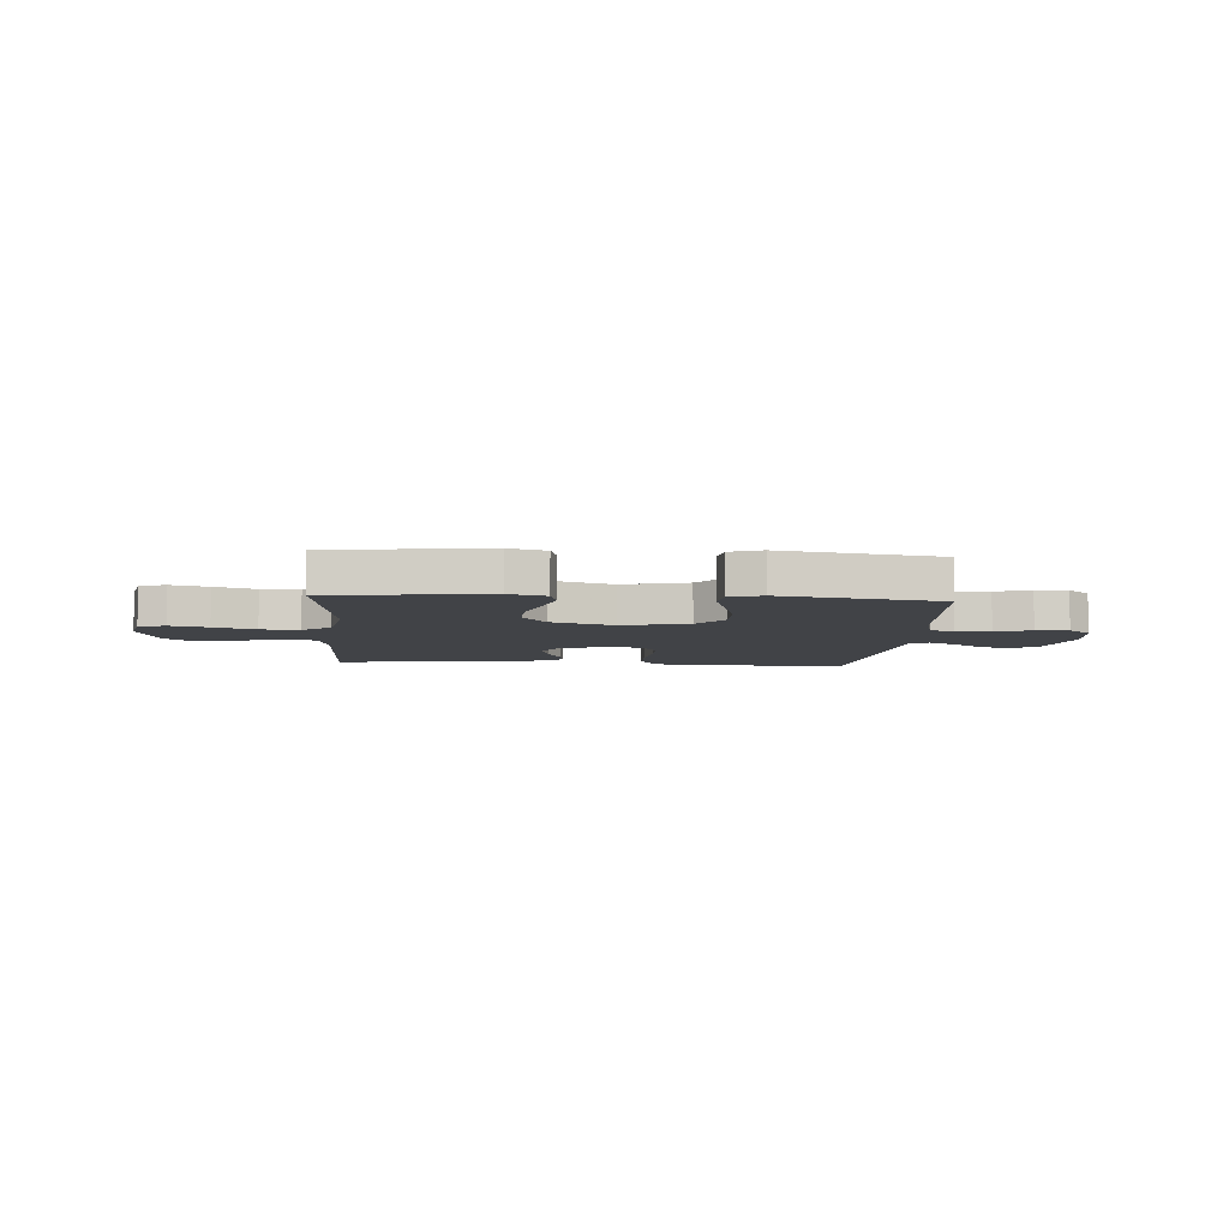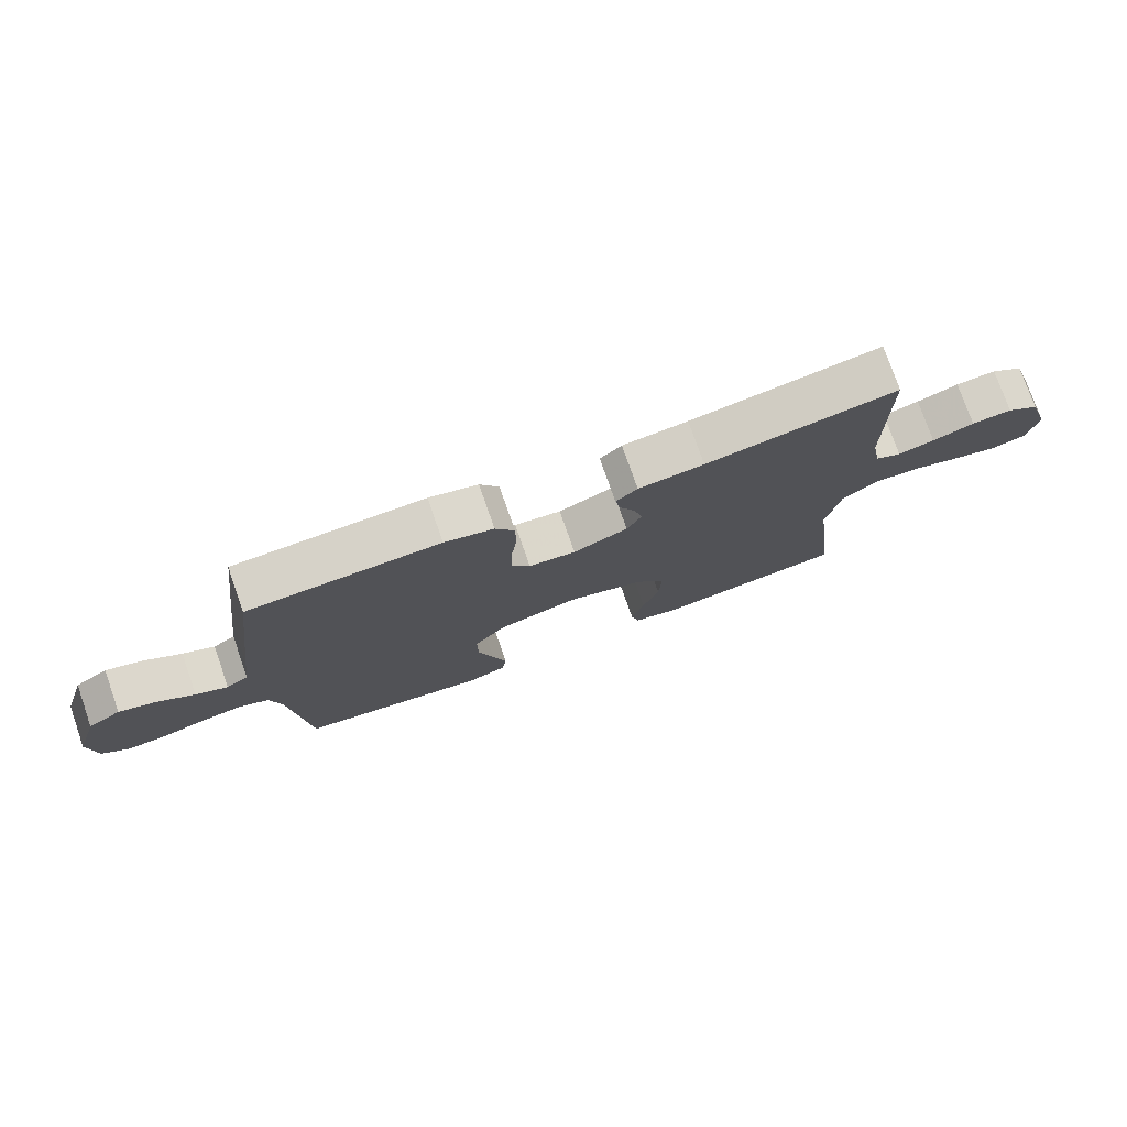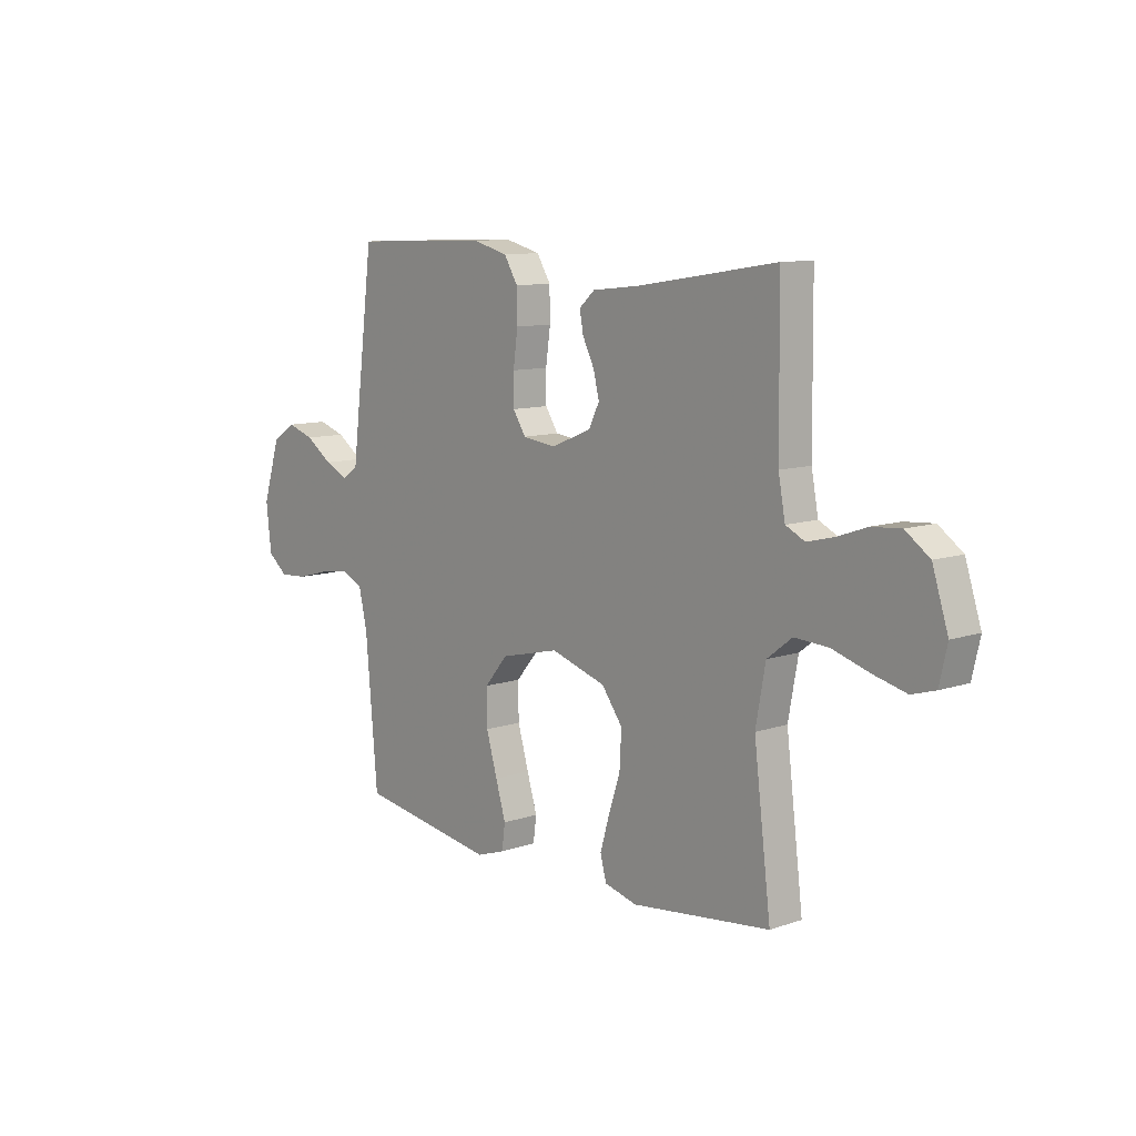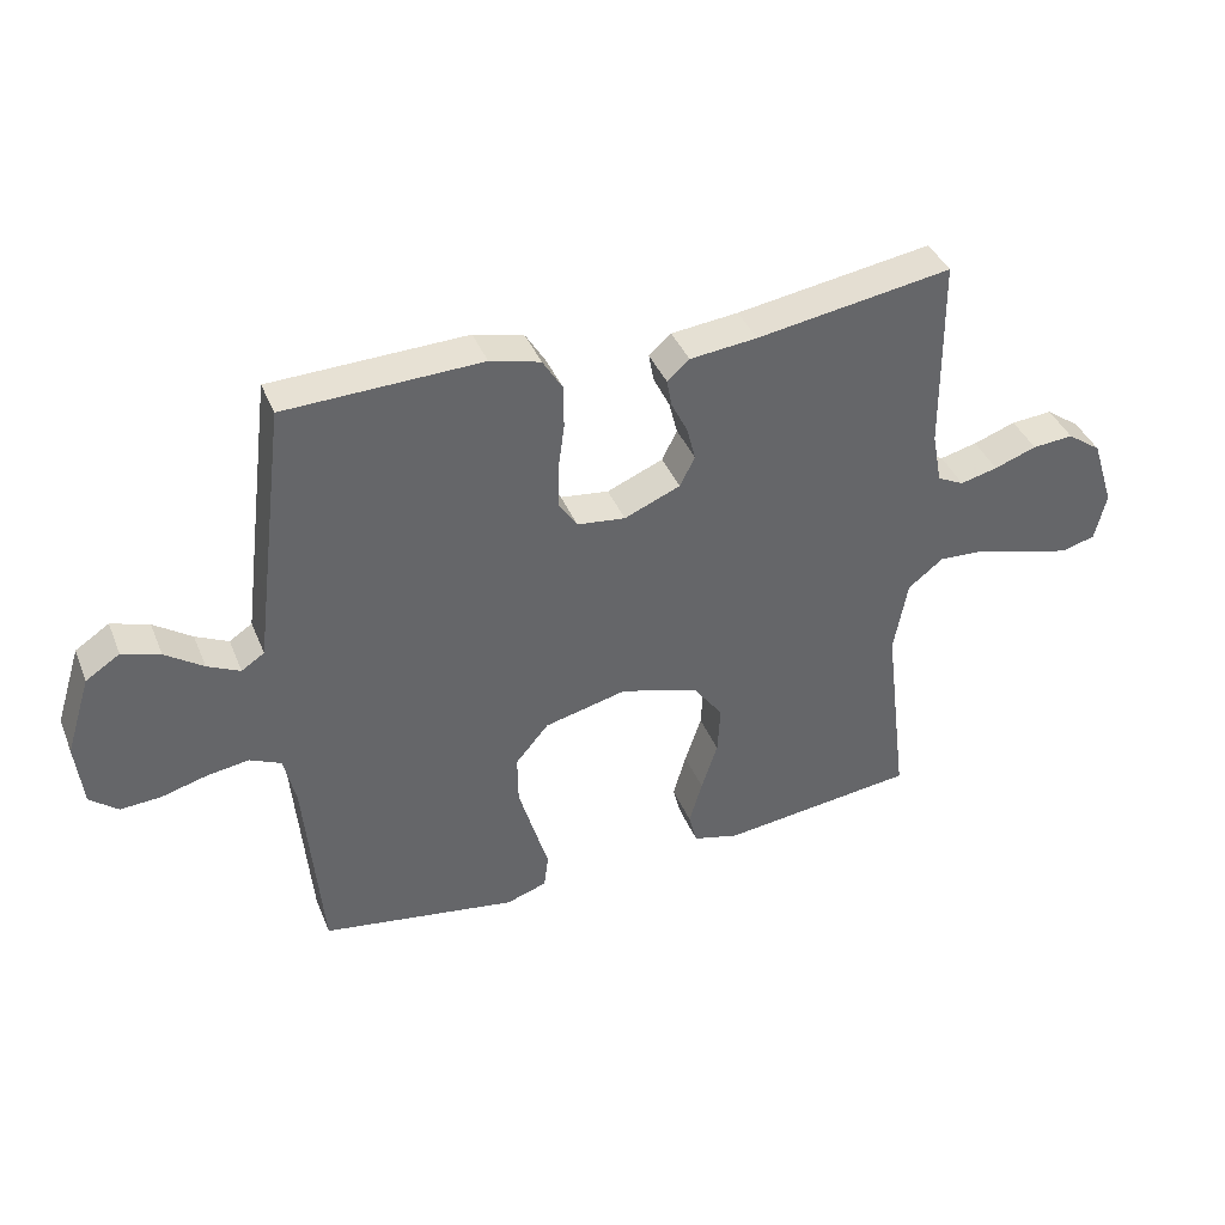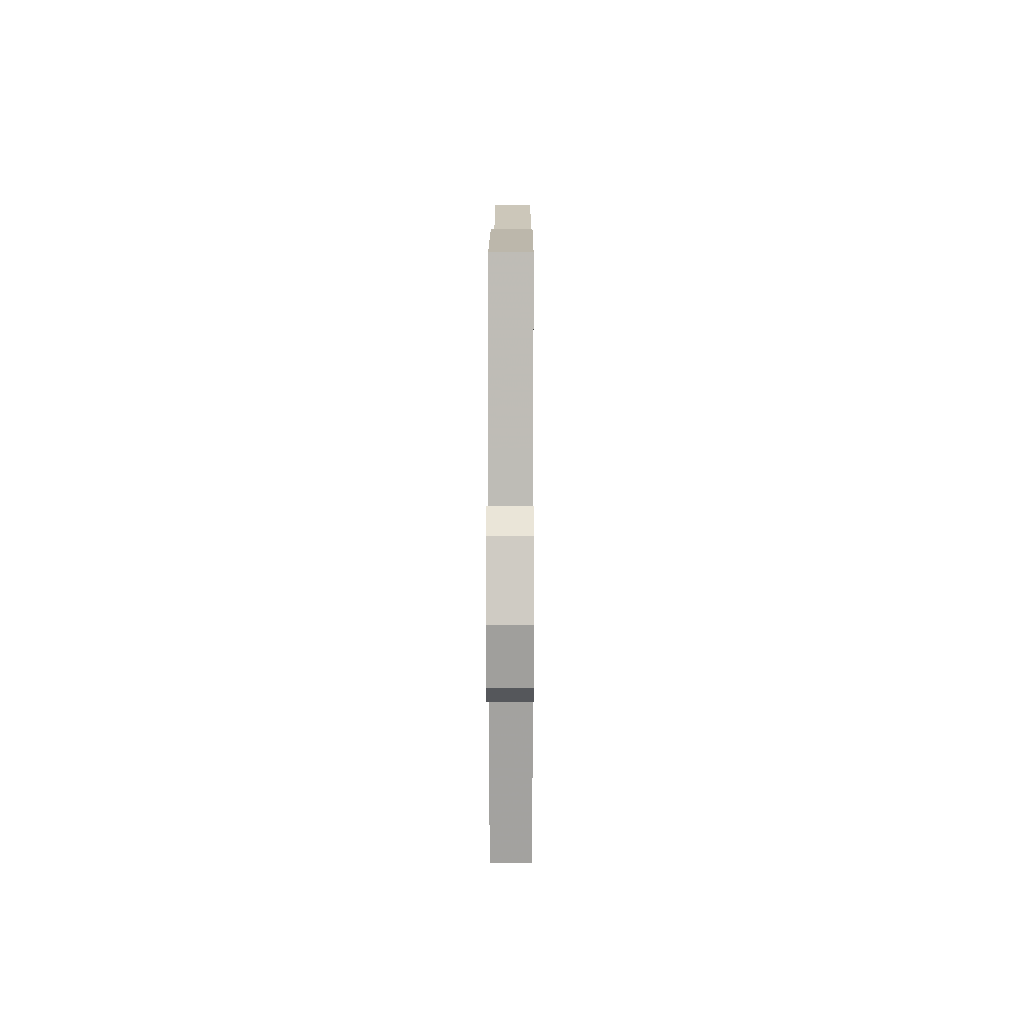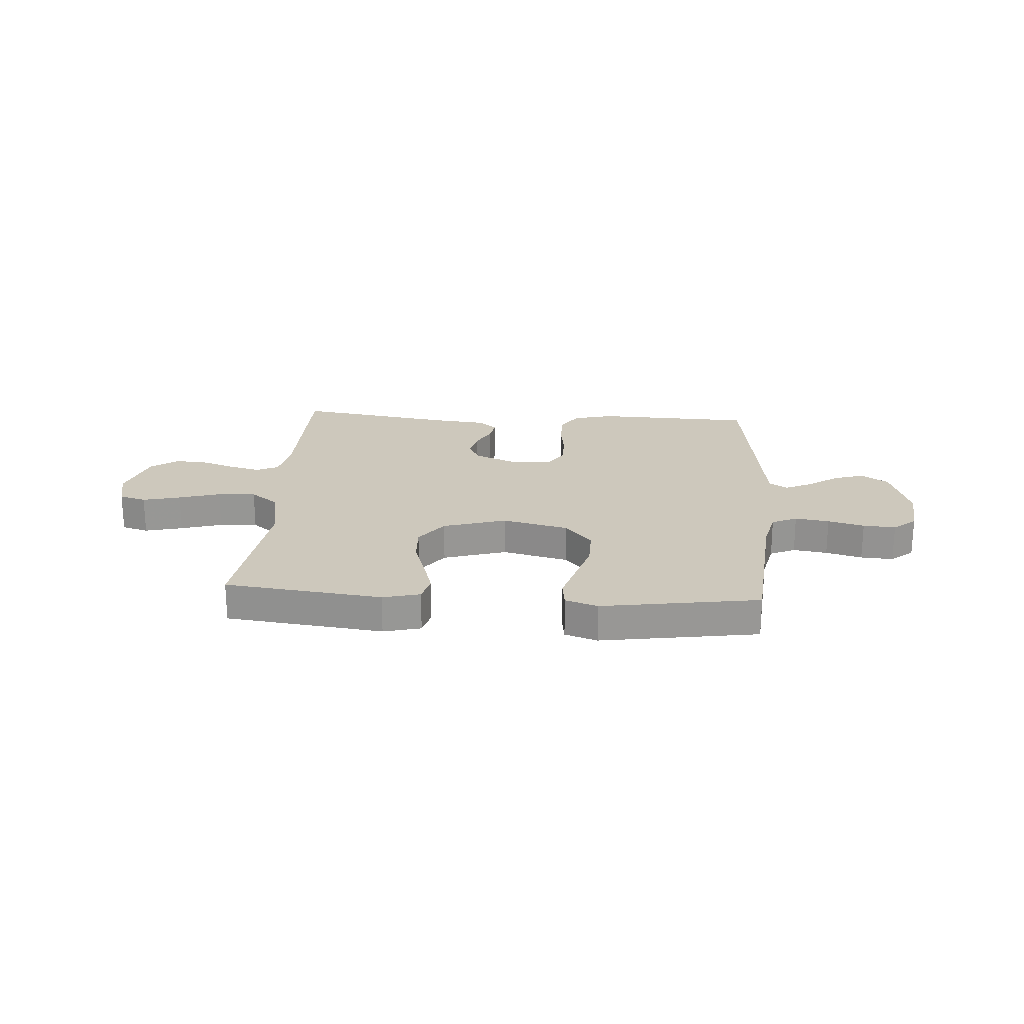
<metadata>
{"format":"obj","ext":"obj","renderer":"f3d","projection":"perspective","resolution":1024,"background":"white","views":[{"elev":-7.1,"azim":175.8,"up":"+Y"},{"elev":76.4,"azim":-19.3,"up":"+Z"},{"elev":10.2,"azim":49.2,"up":"+Z"},{"elev":39.7,"azim":-20.9,"up":"+Z"},{"elev":12.4,"azim":-89.8,"up":"+Z"},{"elev":22.2,"azim":-176.1,"up":"+Y"}]}
</metadata>
<code>
v 0.5 0.07 -0.5
v 0.2 0.07 -0.536
v 0.129 0.07 -0.518
v 0.116 0.07 -0.469
v 0.136 0.07 -0.4
v 0.161 0.07 -0.324
v 0.165 0.07 -0.249
v 0.12 0.07 -0.188
v 0 0.07 -0.151
v -0.127 0.07 -0.182
v -0.178 0.07 -0.242
v -0.177 0.07 -0.318
v -0.153 0.07 -0.4
v -0.131 0.07 -0.473
v -0.138 0.07 -0.526
v -0.2 0.07 -0.547
v -0.5 0.07 -0.5
v -0.526 0.07 -0.2
v -0.544 0.07 -0.122
v -0.592 0.07 -0.1
v -0.657 0.07 -0.11
v -0.726 0.07 -0.129
v -0.788 0.07 -0.133
v -0.831 0.07 -0.098
v -0.842 0.07 0
v -0.804 0.07 0.121
v -0.752 0.07 0.155
v -0.694 0.07 0.136
v -0.636 0.07 0.096
v -0.586 0.07 0.072
v -0.551 0.07 0.095
v -0.538 0.07 0.2
v -0.5 0.07 0.5
v -0.2 0.07 0.51
v -0.123 0.07 0.49
v -0.093 0.07 0.441
v -0.092 0.07 0.374
v -0.102 0.07 0.302
v -0.102 0.07 0.238
v -0.074 0.07 0.195
v 0 0.07 0.186
v 0.086 0.07 0.222
v 0.109 0.07 0.268
v 0.096 0.07 0.319
v 0.071 0.07 0.369
v 0.063 0.07 0.412
v 0.097 0.07 0.442
v 0.2 0.07 0.453
v 0.5 0.07 0.5
v 0.503 0.07 0.2
v 0.518 0.07 0.121
v 0.559 0.07 0.101
v 0.616 0.07 0.115
v 0.681 0.07 0.138
v 0.744 0.07 0.143
v 0.796 0.07 0.106
v 0.83 0.07 0
v 0.813 0.07 -0.074
v 0.762 0.07 -0.089
v 0.69 0.07 -0.071
v 0.611 0.07 -0.047
v 0.538 0.07 -0.043
v 0.484 0.07 -0.085
v 0.463 0.07 -0.2
v 0.5 0 -0.5
v 0.2 0 -0.536
v 0.129 0 -0.518
v 0.116 0 -0.469
v 0.136 0 -0.4
v 0.161 0 -0.324
v 0.165 0 -0.249
v 0.12 0 -0.188
v 0 0 -0.151
v -0.127 0 -0.182
v -0.178 0 -0.242
v -0.177 0 -0.318
v -0.153 0 -0.4
v -0.131 0 -0.473
v -0.138 0 -0.526
v -0.2 0 -0.547
v -0.5 0 -0.5
v -0.526 0 -0.2
v -0.544 0 -0.122
v -0.592 0 -0.1
v -0.657 0 -0.11
v -0.726 0 -0.129
v -0.788 0 -0.133
v -0.831 0 -0.098
v -0.842 0 0
v -0.804 0 0.121
v -0.752 0 0.155
v -0.694 0 0.136
v -0.636 0 0.096
v -0.586 0 0.072
v -0.551 0 0.095
v -0.538 0 0.2
v -0.5 0 0.5
v -0.2 0 0.51
v -0.123 0 0.49
v -0.093 0 0.441
v -0.092 0 0.374
v -0.102 0 0.302
v -0.102 0 0.238
v -0.074 0 0.195
v 0 0 0.186
v 0.086 0 0.222
v 0.109 0 0.268
v 0.096 0 0.319
v 0.071 0 0.369
v 0.063 0 0.412
v 0.097 0 0.442
v 0.2 0 0.453
v 0.5 0 0.5
v 0.503 0 0.2
v 0.518 0 0.121
v 0.559 0 0.101
v 0.616 0 0.115
v 0.681 0 0.138
v 0.744 0 0.143
v 0.796 0 0.106
v 0.83 0 0
v 0.813 0 -0.074
v 0.762 0 -0.089
v 0.69 0 -0.071
v 0.611 0 -0.047
v 0.538 0 -0.043
v 0.484 0 -0.085
v 0.463 0 -0.2
f 59 60 61
f 58 59 61
f 57 58 61
f 56 57 61
f 55 56 61
f 54 55 61
f 53 54 61
f 52 53 61 62
f 51 52 62 63
f 48 49 50
f 51 63 64
f 50 51 64
f 48 50 64
f 47 48 64
f 46 47 64
f 45 46 64
f 44 45 64
f 36 37 38
f 35 36 38
f 34 35 38
f 33 34 38
f 32 33 38
f 31 32 38
f 30 31 38 39
f 27 28 29
f 26 27 29
f 25 26 29
f 24 25 29
f 23 24 29
f 22 23 29
f 21 22 29
f 20 21 29 30
f 30 39 40
f 20 30 40
f 19 20 40
f 16 17 18
f 15 16 18
f 14 15 18
f 13 14 18
f 12 13 18 19
f 4 5 6
f 3 4 6
f 2 3 6
f 1 2 6
f 64 1 6
f 64 6 7
f 43 44 64
f 64 7 8
f 43 64 8
f 42 43 8
f 41 42 8 9
f 40 41 9 10
f 19 40 10 11
f 11 12 19
f 125 124 123
f 125 123 122
f 125 122 121
f 125 121 120
f 125 120 119
f 125 119 118
f 125 118 117
f 126 125 117 116
f 127 126 116 115
f 114 113 112
f 128 127 115
f 128 115 114
f 128 114 112
f 128 112 111
f 128 111 110
f 128 110 109
f 128 109 108
f 102 101 100
f 102 100 99
f 102 99 98
f 102 98 97
f 102 97 96
f 102 96 95
f 103 102 95 94
f 93 92 91
f 93 91 90
f 93 90 89
f 93 89 88
f 93 88 87
f 93 87 86
f 93 86 85
f 94 93 85 84
f 104 103 94
f 104 94 84
f 104 84 83
f 82 81 80
f 82 80 79
f 82 79 78
f 82 78 77
f 83 82 77 76
f 70 69 68
f 70 68 67
f 70 67 66
f 70 66 65
f 70 65 128
f 71 70 128
f 128 108 107
f 72 71 128
f 72 128 107
f 72 107 106
f 73 72 106 105
f 74 73 105 104
f 75 74 104 83
f 83 76 75
f 1 65 66 2
f 2 66 67 3
f 3 67 68 4
f 4 68 69 5
f 5 69 70 6
f 6 70 71 7
f 7 71 72 8
f 8 72 73 9
f 9 73 74 10
f 10 74 75 11
f 11 75 76 12
f 12 76 77 13
f 13 77 78 14
f 14 78 79 15
f 15 79 80 16
f 16 80 81 17
f 17 81 82 18
f 18 82 83 19
f 19 83 84 20
f 20 84 85 21
f 21 85 86 22
f 22 86 87 23
f 23 87 88 24
f 24 88 89 25
f 25 89 90 26
f 26 90 91 27
f 27 91 92 28
f 28 92 93 29
f 29 93 94 30
f 30 94 95 31
f 31 95 96 32
f 32 96 97 33
f 33 97 98 34
f 34 98 99 35
f 35 99 100 36
f 36 100 101 37
f 37 101 102 38
f 38 102 103 39
f 39 103 104 40
f 40 104 105 41
f 41 105 106 42
f 42 106 107 43
f 43 107 108 44
f 44 108 109 45
f 45 109 110 46
f 46 110 111 47
f 47 111 112 48
f 48 112 113 49
f 49 113 114 50
f 50 114 115 51
f 51 115 116 52
f 52 116 117 53
f 53 117 118 54
f 54 118 119 55
f 55 119 120 56
f 56 120 121 57
f 57 121 122 58
f 58 122 123 59
f 59 123 124 60
f 60 124 125 61
f 61 125 126 62
f 62 126 127 63
f 63 127 128 64
f 64 128 65 1

</code>
